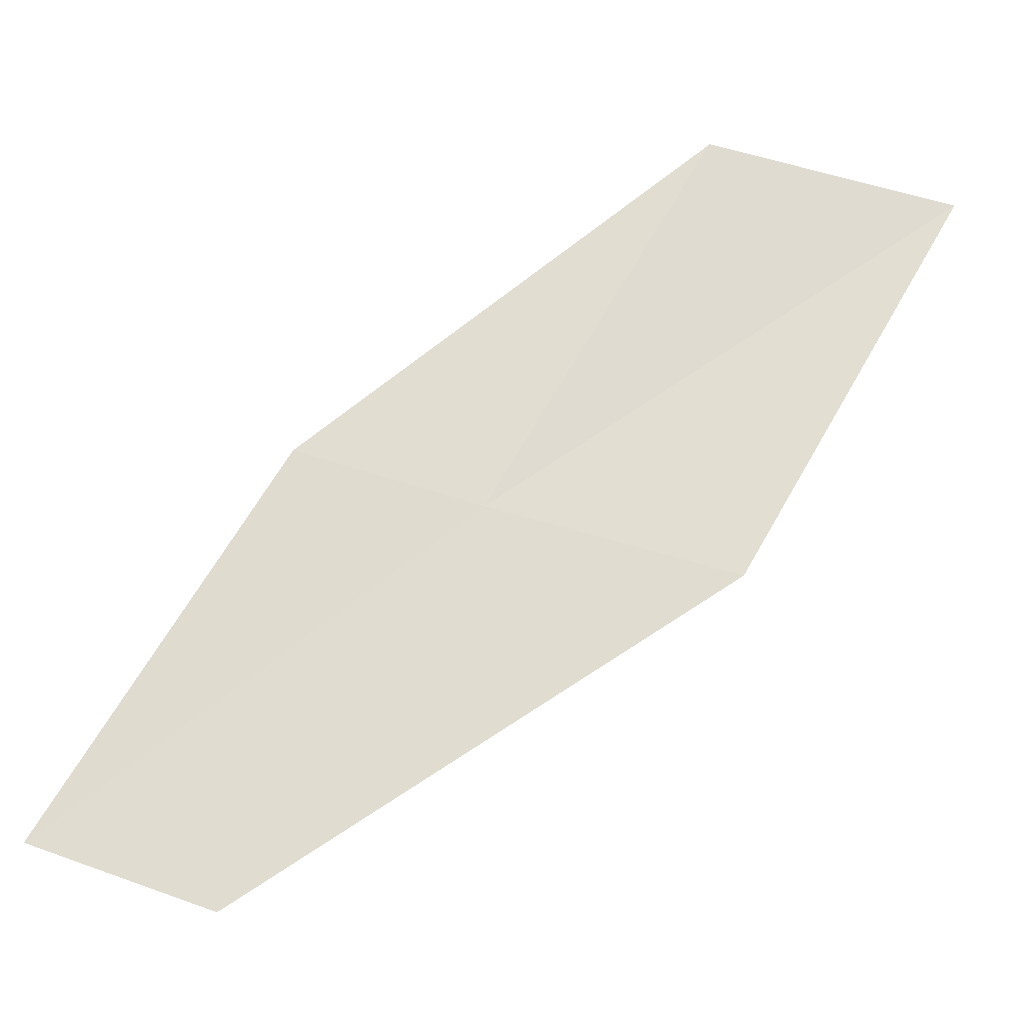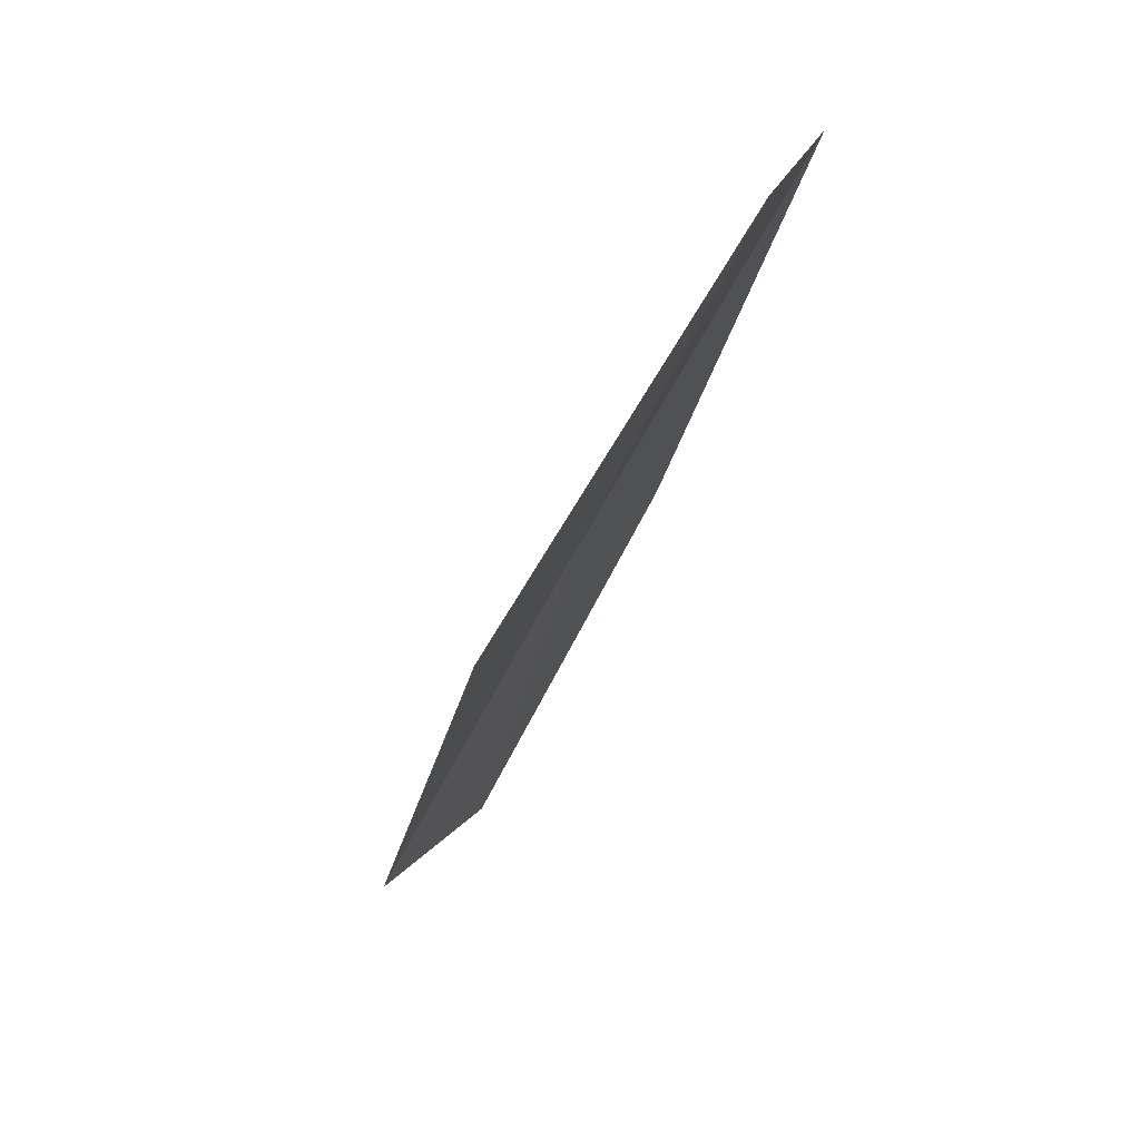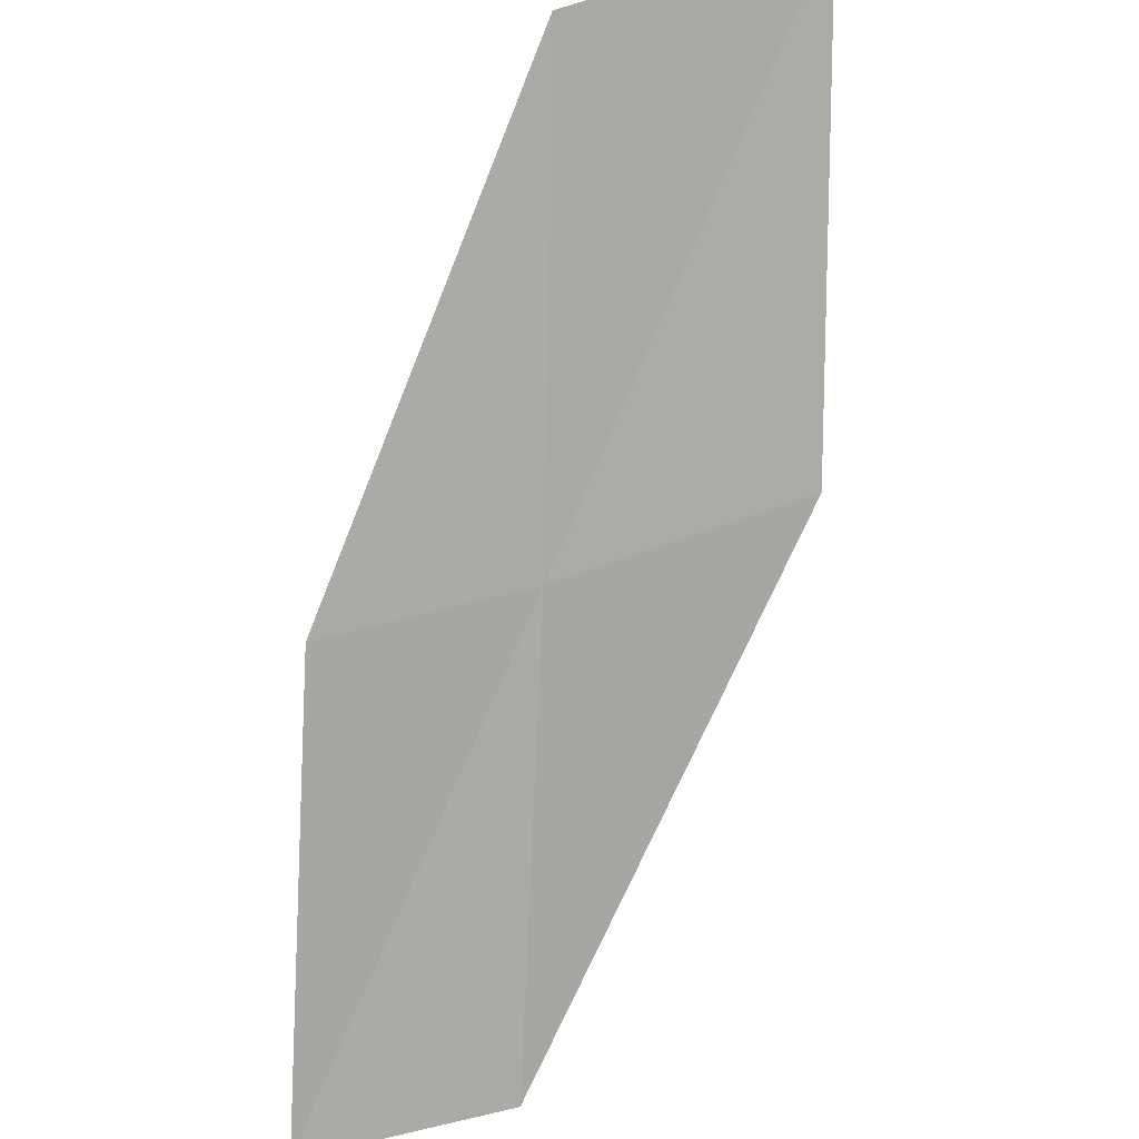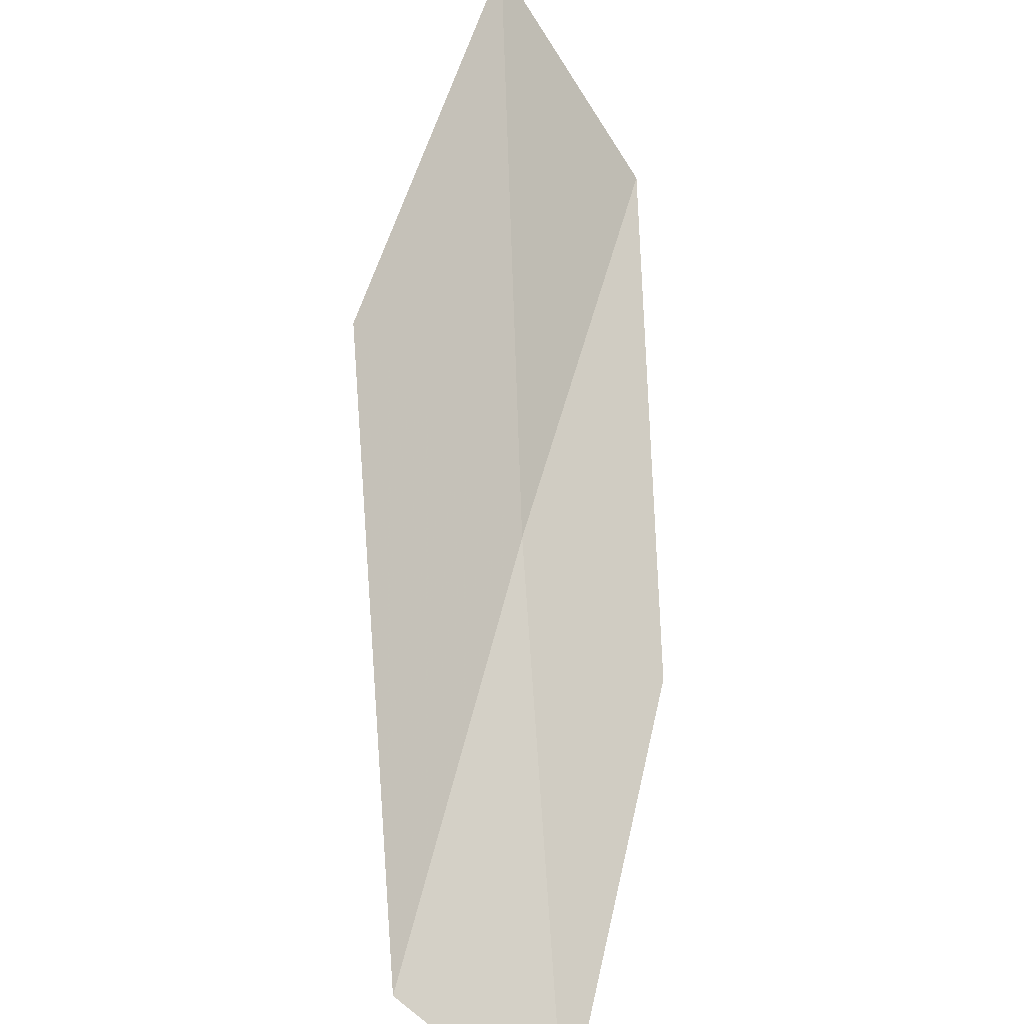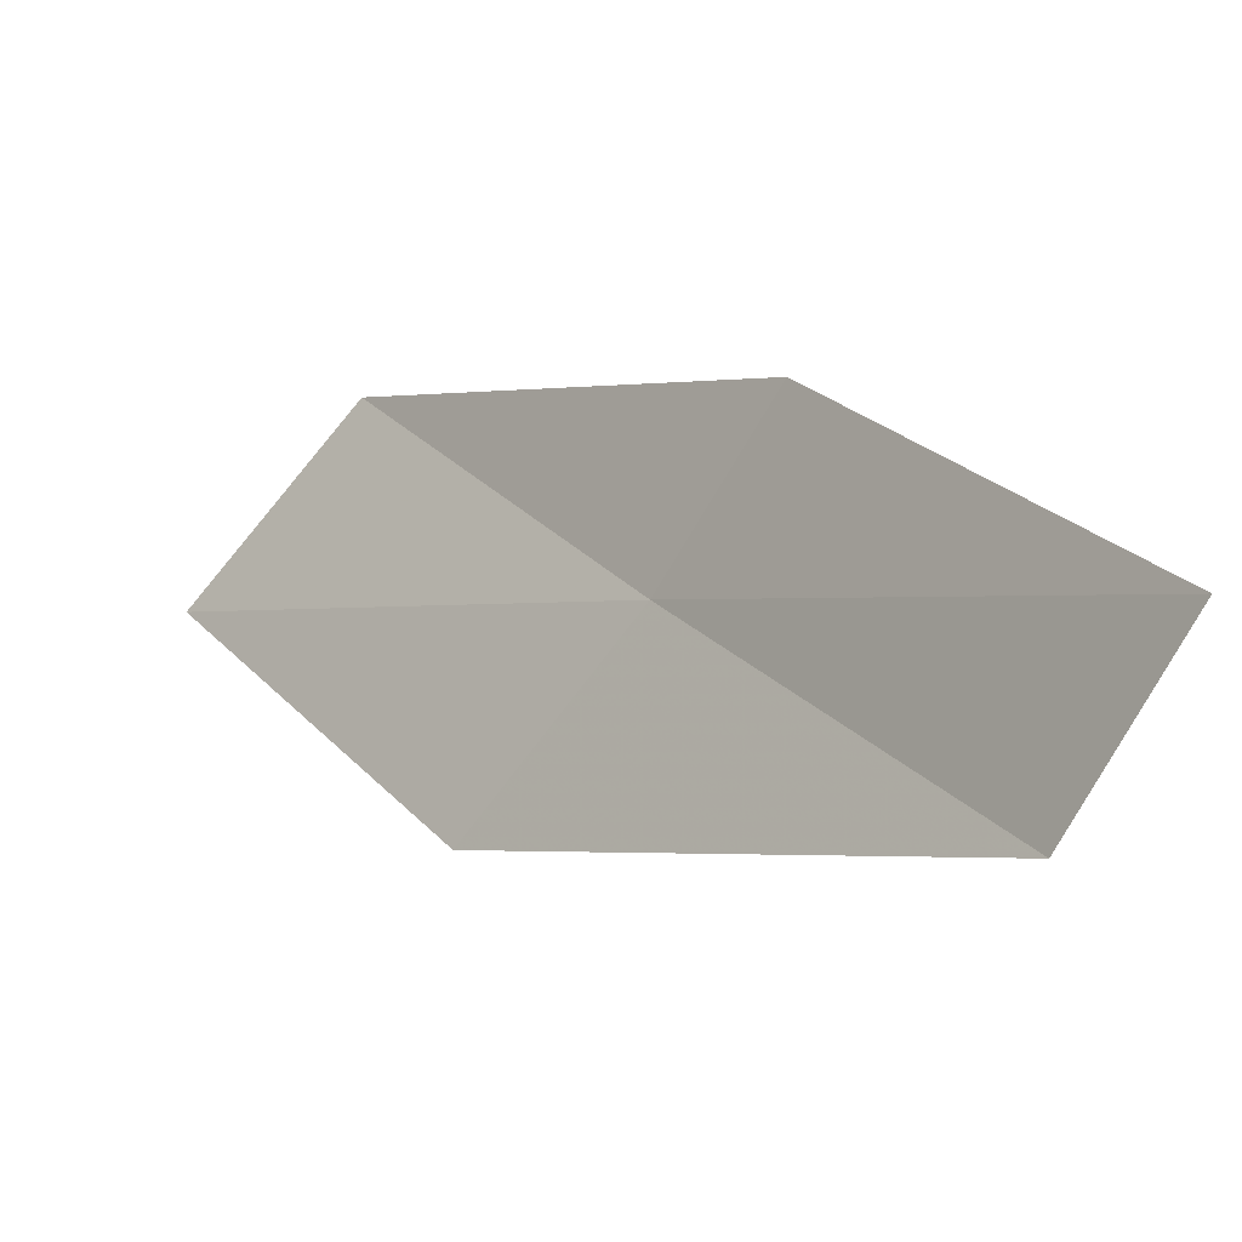
<metadata>
{"format":"obj","ext":"obj","renderer":"f3d","projection":"perspective","resolution":1024,"background":"white","views":[{"elev":-79.8,"azim":-13.9,"up":"+Y"},{"elev":18.9,"azim":98.3,"up":"+Z"},{"elev":46.3,"azim":-32.5,"up":"+Z"},{"elev":-64.6,"azim":117.6,"up":"+Z"},{"elev":-68.9,"azim":-134.0,"up":"+Z"}]}
</metadata>
<code>
v 20.12 -14.52 8
v 19.12 -14.26 8
v 18.34 -15.24 6
v 19.34 -15.55 6
v 21.45 -14.7 8
v 20.86 -13.45 10
v 22.19 -13.56 10
f 1 2 3
f 1 3 4
f 1 4 5
f 1 6 2
f 1 7 6
f 1 5 7

</code>
